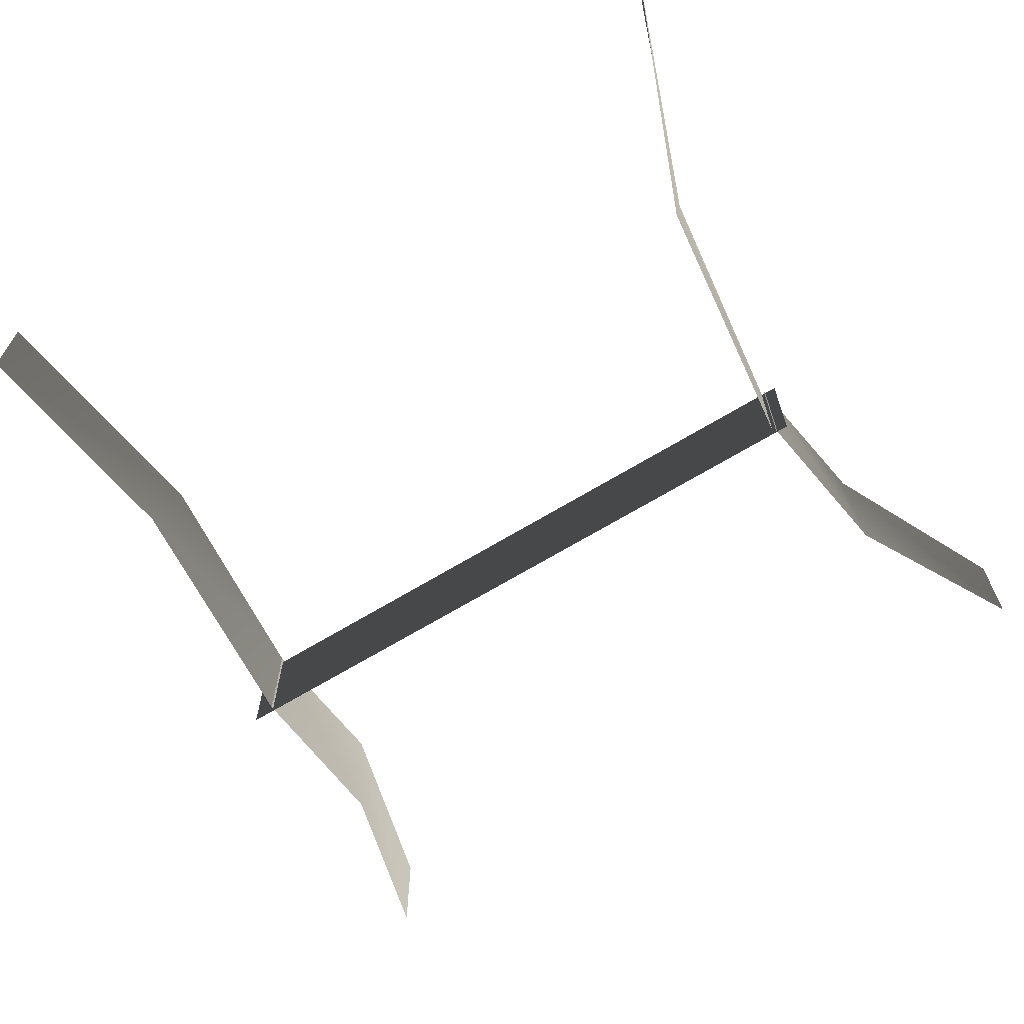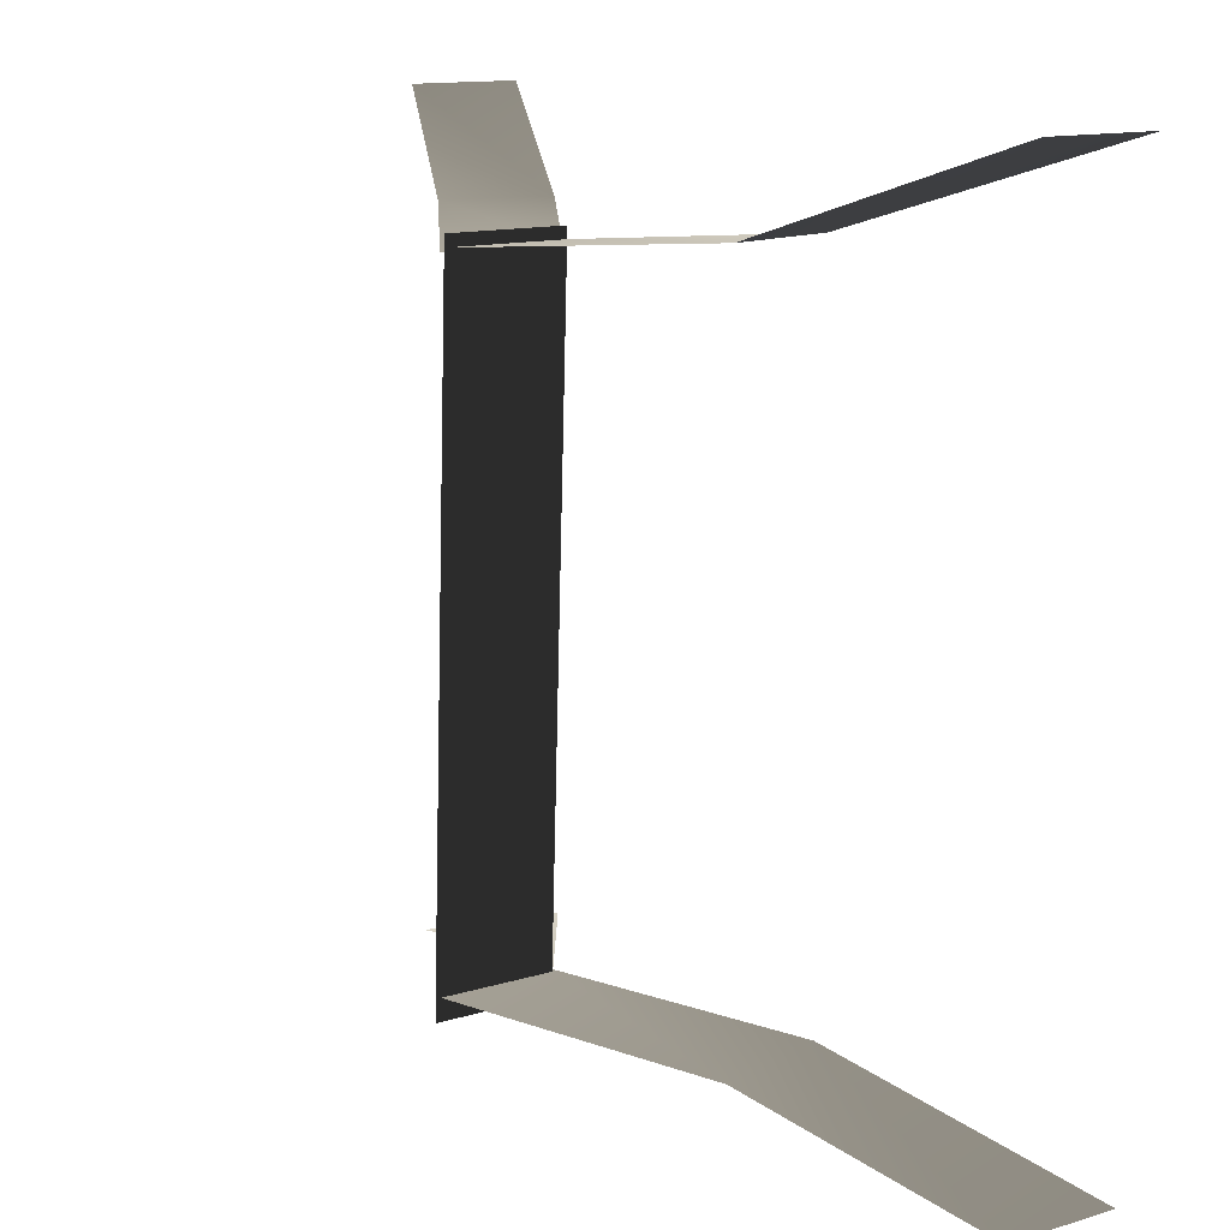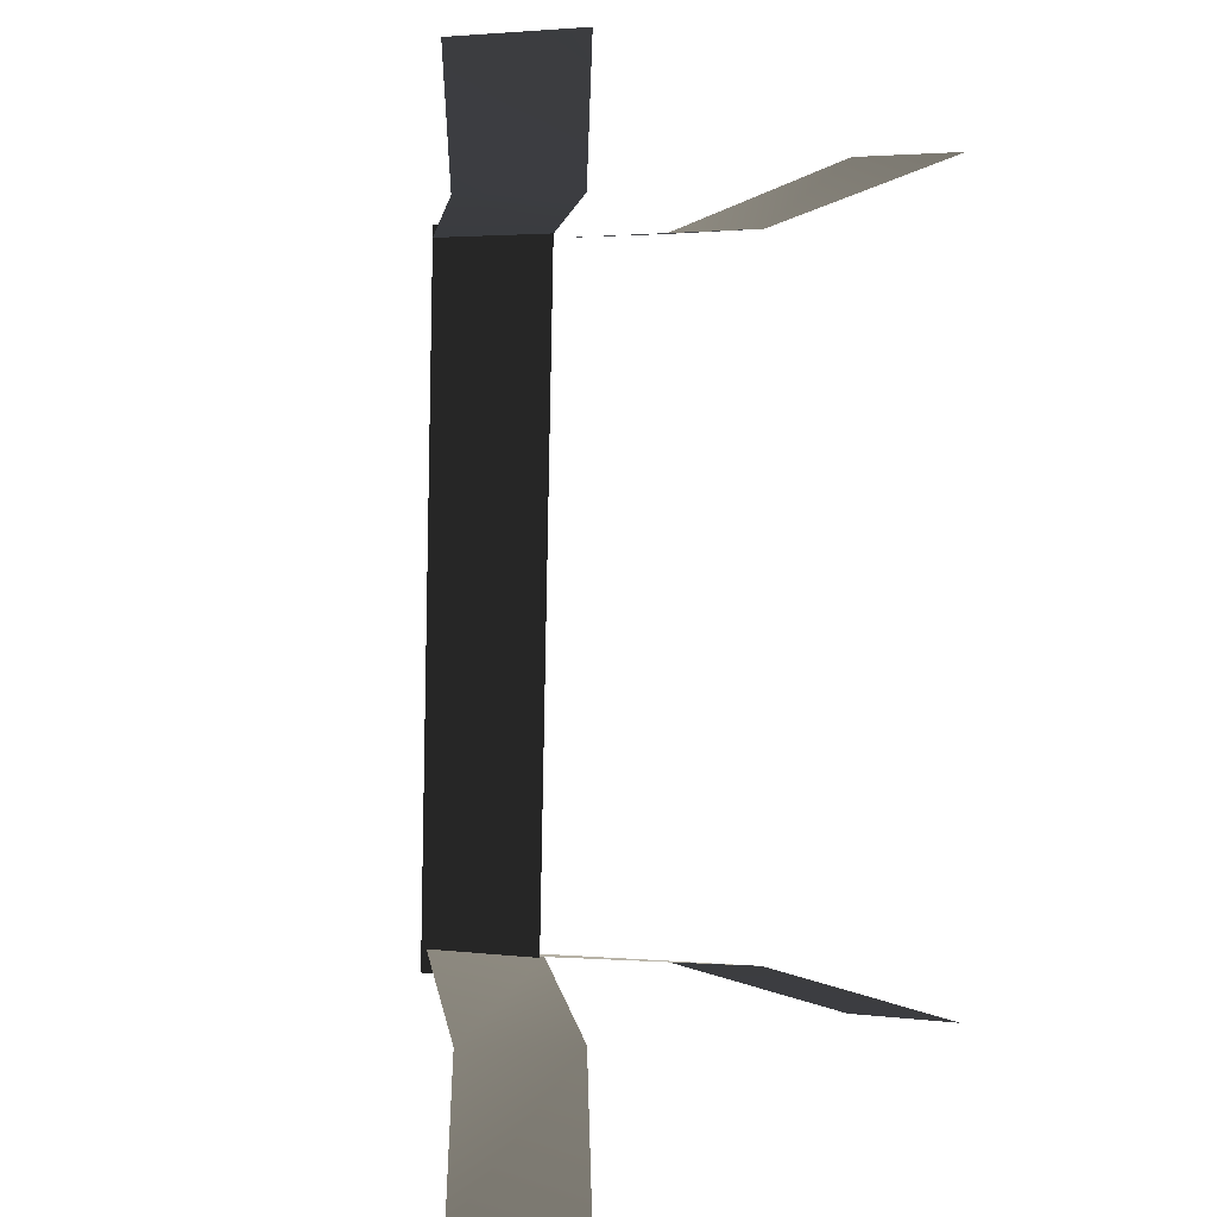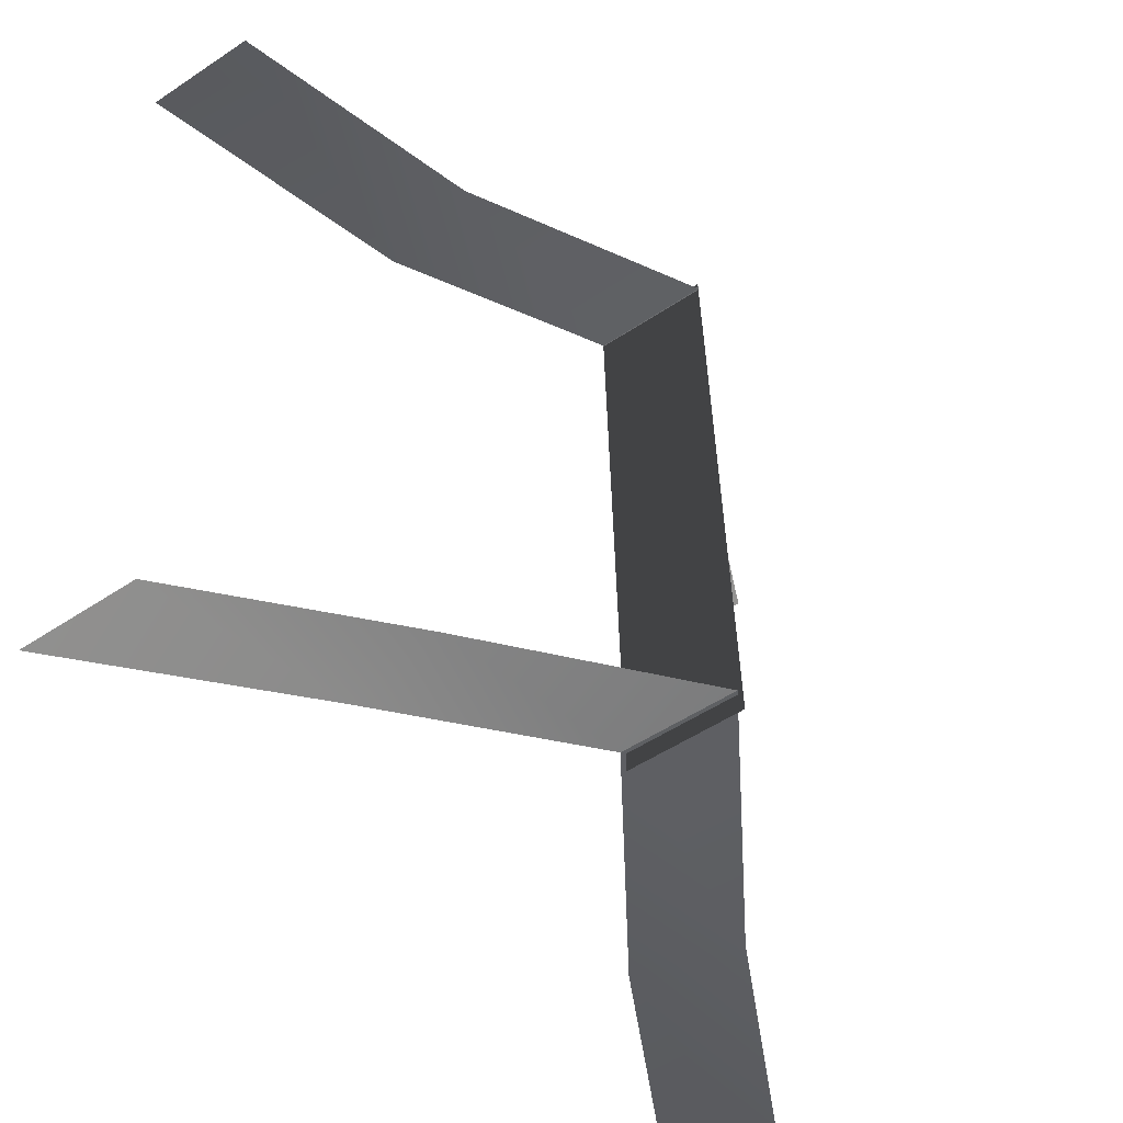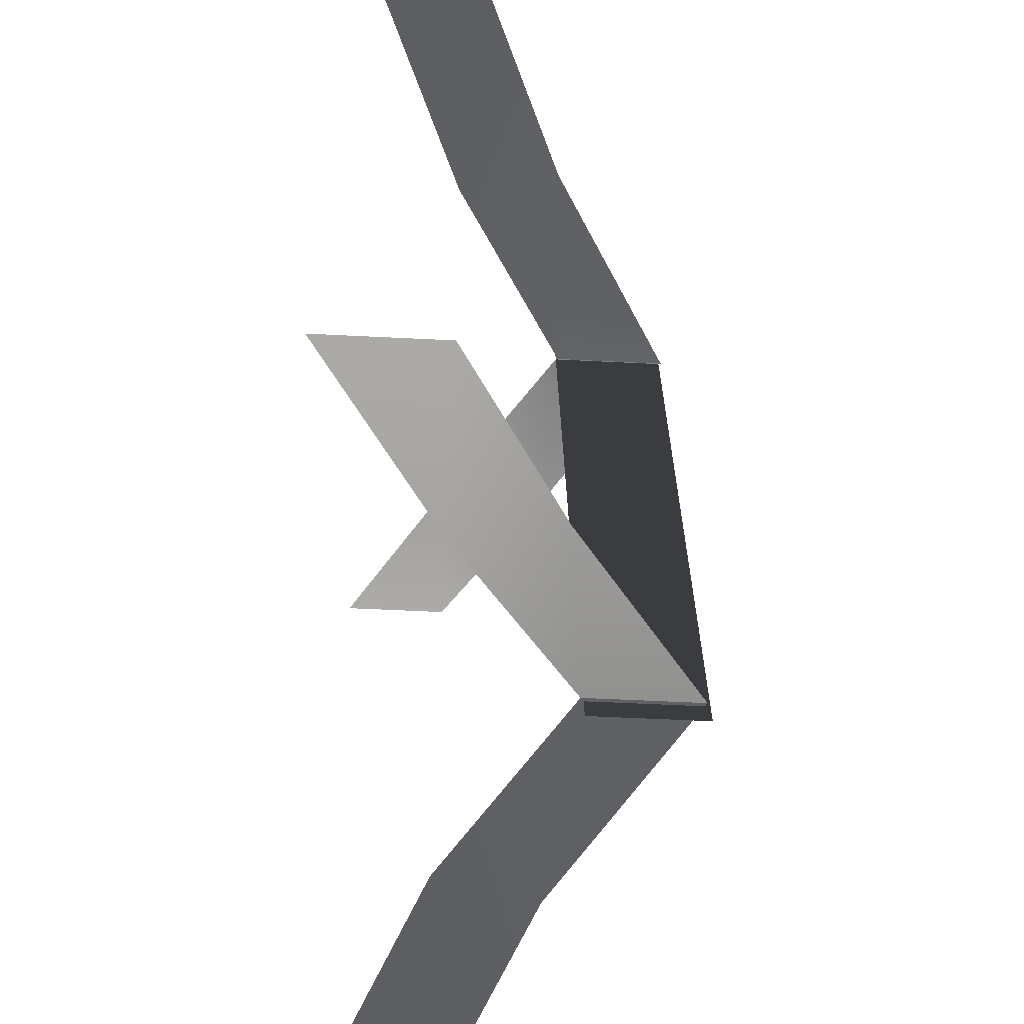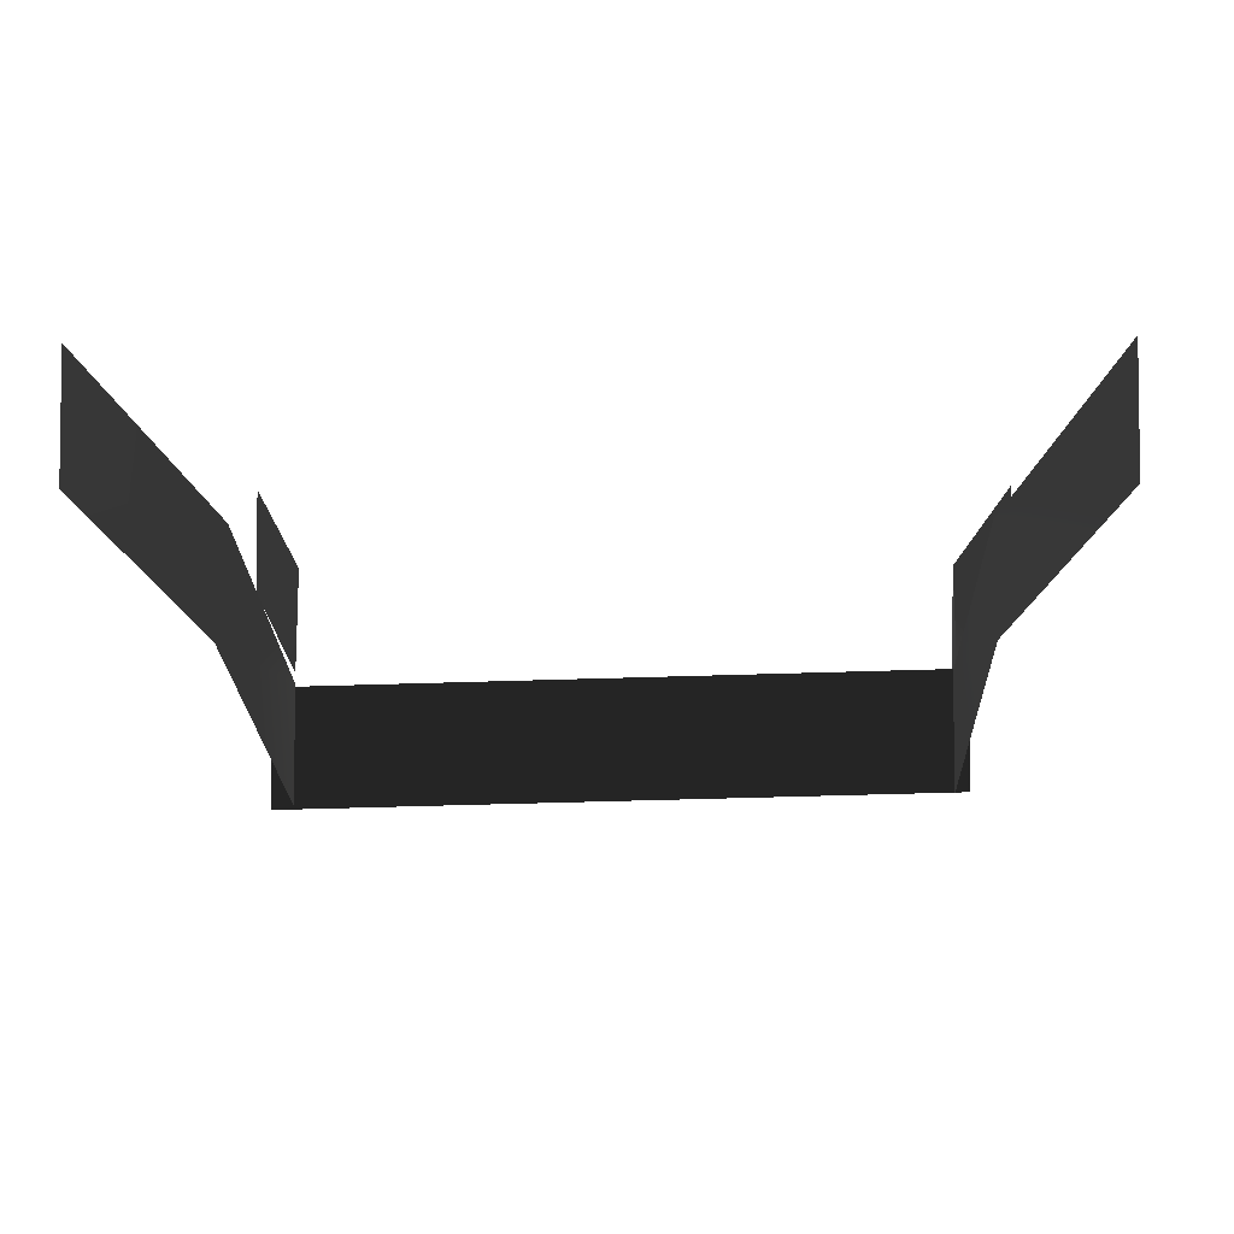
<metadata>
{"format":"obj","ext":"obj","renderer":"f3d","projection":"perspective","resolution":1024,"background":"white","views":[{"elev":-66.7,"azim":-58.8,"up":"+Y"},{"elev":13.3,"azim":55.7,"up":"+Z"},{"elev":3.0,"azim":113.9,"up":"+Z"},{"elev":-51.8,"azim":-54.2,"up":"+Z"},{"elev":-56.3,"azim":-93.0,"up":"+Z"},{"elev":-4.8,"azim":-87.8,"up":"+Y"}]}
</metadata>
<code>
g wy06
v 75.39 -52.07 -79.77
v 75.39 -19.36 -79.77
v 15.43 -12.9 -89.87
v -46.98 49.53 -112.8
v -46.98 16.82 -112.8
v 21.71 17.16 -88.13
v 76.54 -49.01 95.28
v 76.54 -16.3 95.28
v 15.2 -12.77 100.5
v -46.98 49.53 125.1
v -46.98 16.82 125.1
v 21.47 17.29 100.4
v 75.2 -52.07 -79.77
v 137.2 -12.77 -89.87
v 75.2 -19.36 -79.77
v 199.4 49.53 -112.8
v 130.9 17.29 -88.13
v 199.4 16.82 -112.8
v 137.2 -12.77 100.5
v 76.35 -16.3 96.27
v 76.35 -49.01 96.27
v 130.9 17.29 100.4
v 199.4 16.82 125.1
v 199.4 49.53 125.1
v 77.36 -15.65 99.5
v 76.21 -53.02 -86.01
v 77.36 -48.36 99.5
v 76.21 -20.31 -86.01
f 3 1 2
f 6 4 5
f 3 6 5
f 2 6 3
f 9 7 8
f 12 10 11
f 9 12 11
f 8 12 9
f 15 13 14
f 18 16 17
f 18 17 14
f 14 17 15
f 21 19 20
f 24 22 23
f 22 19 23
f 22 20 19
f 27 25 26
f 28 26 25

</code>
